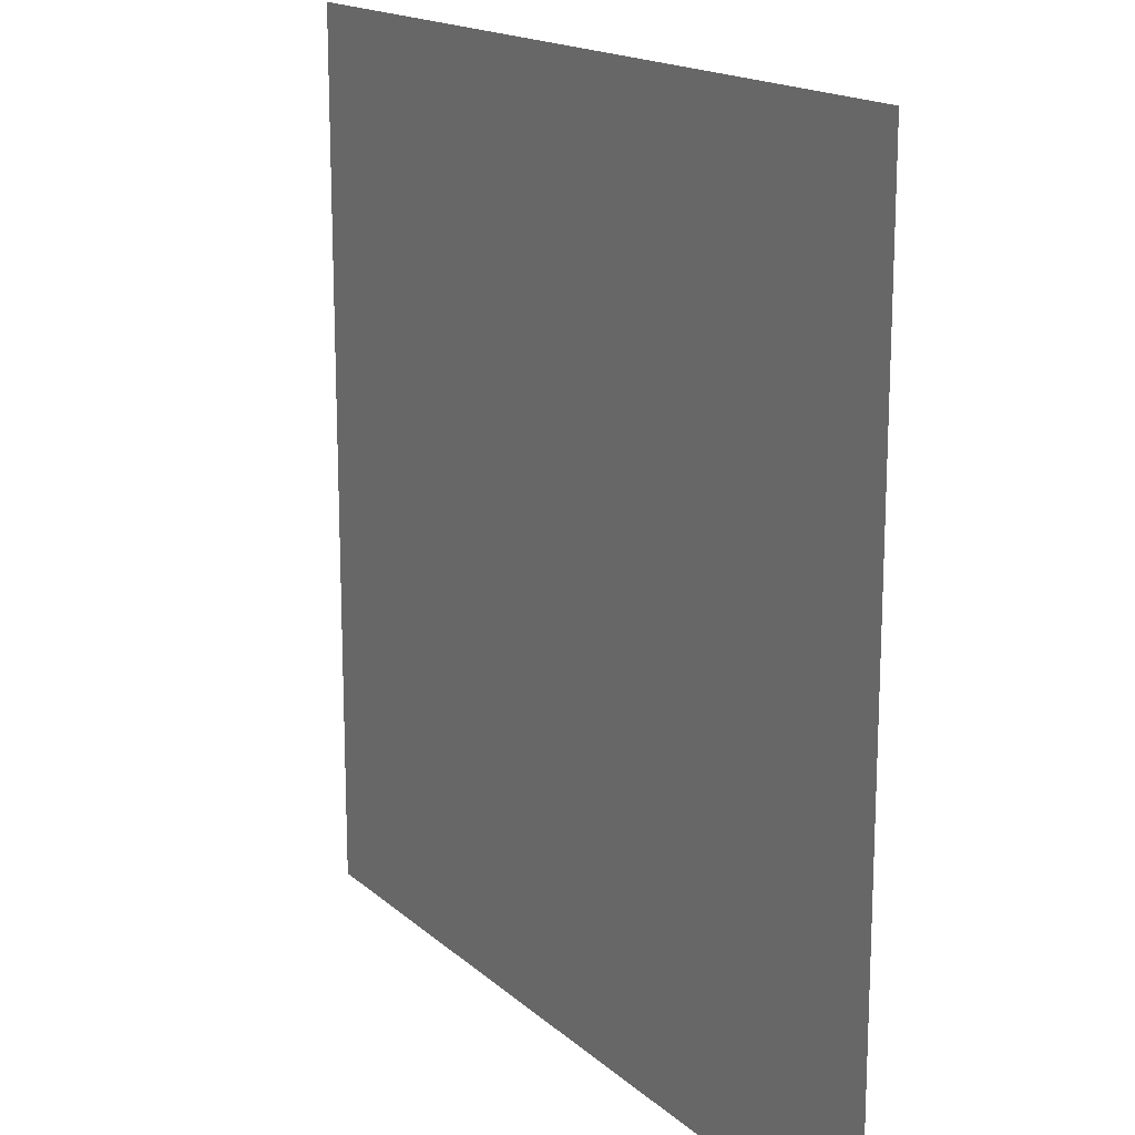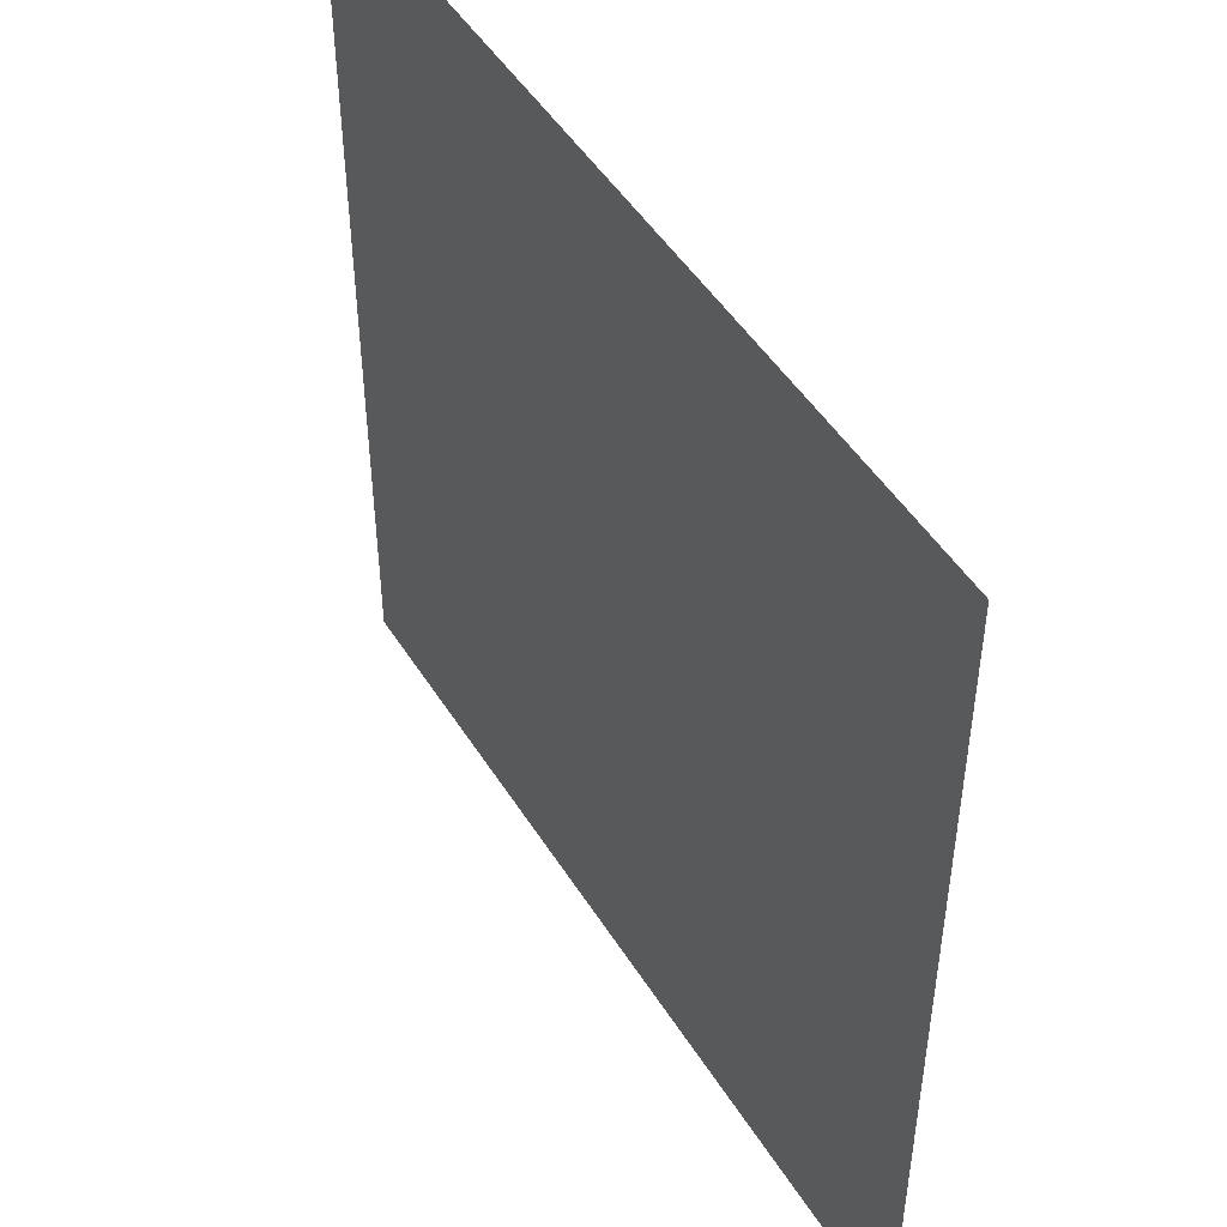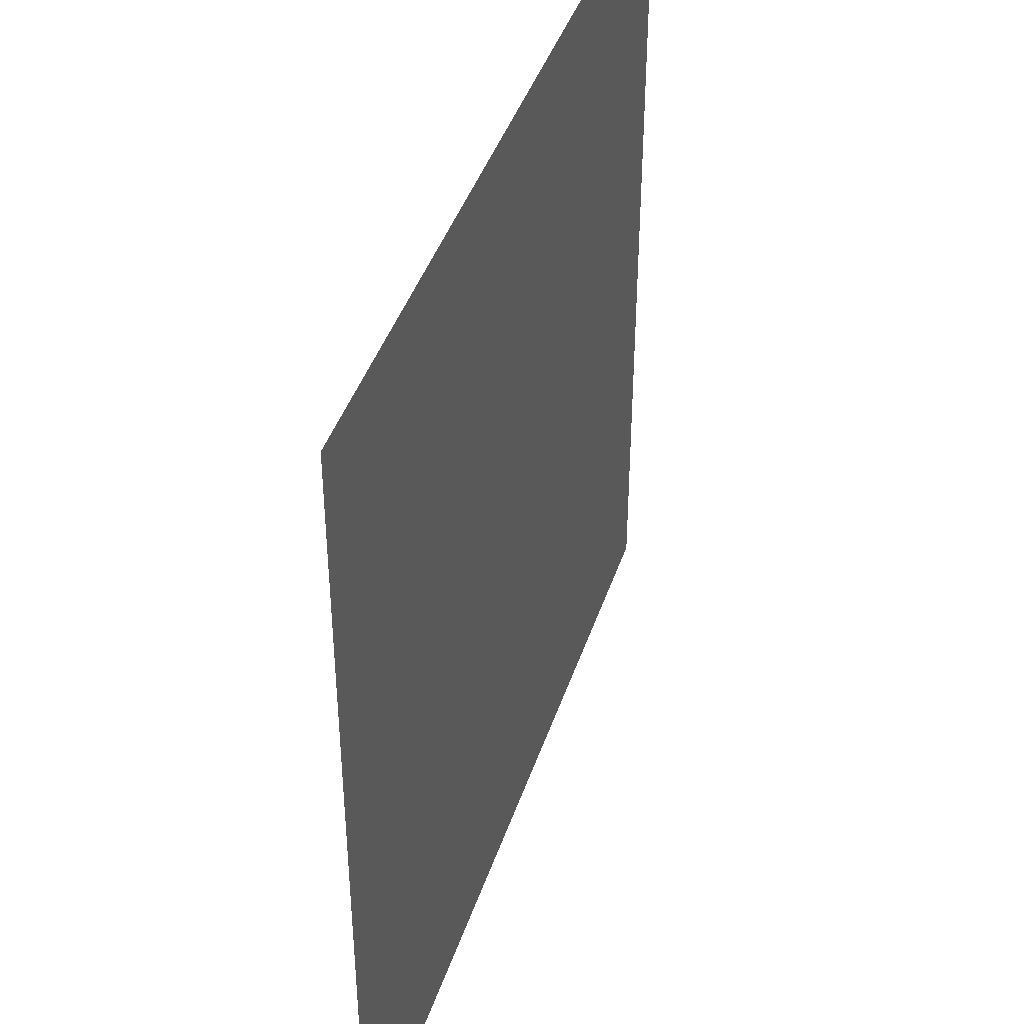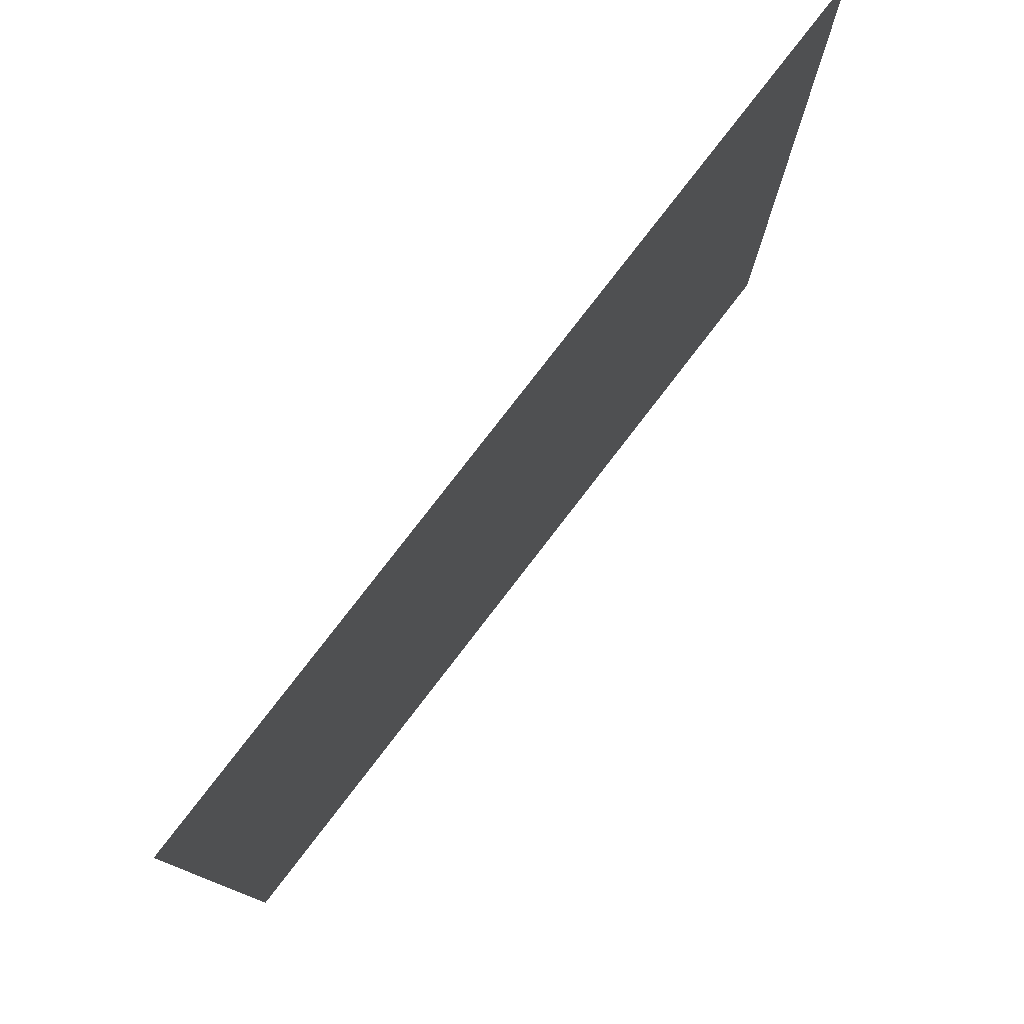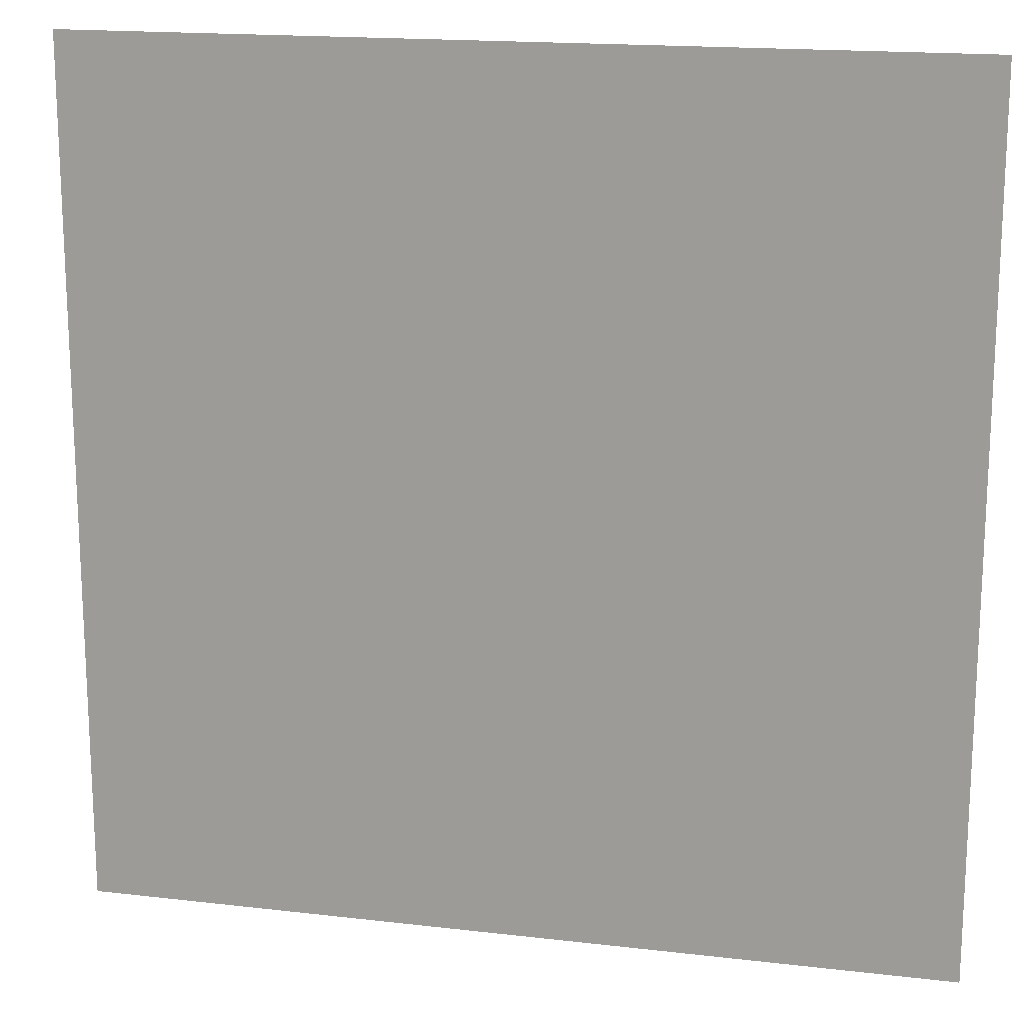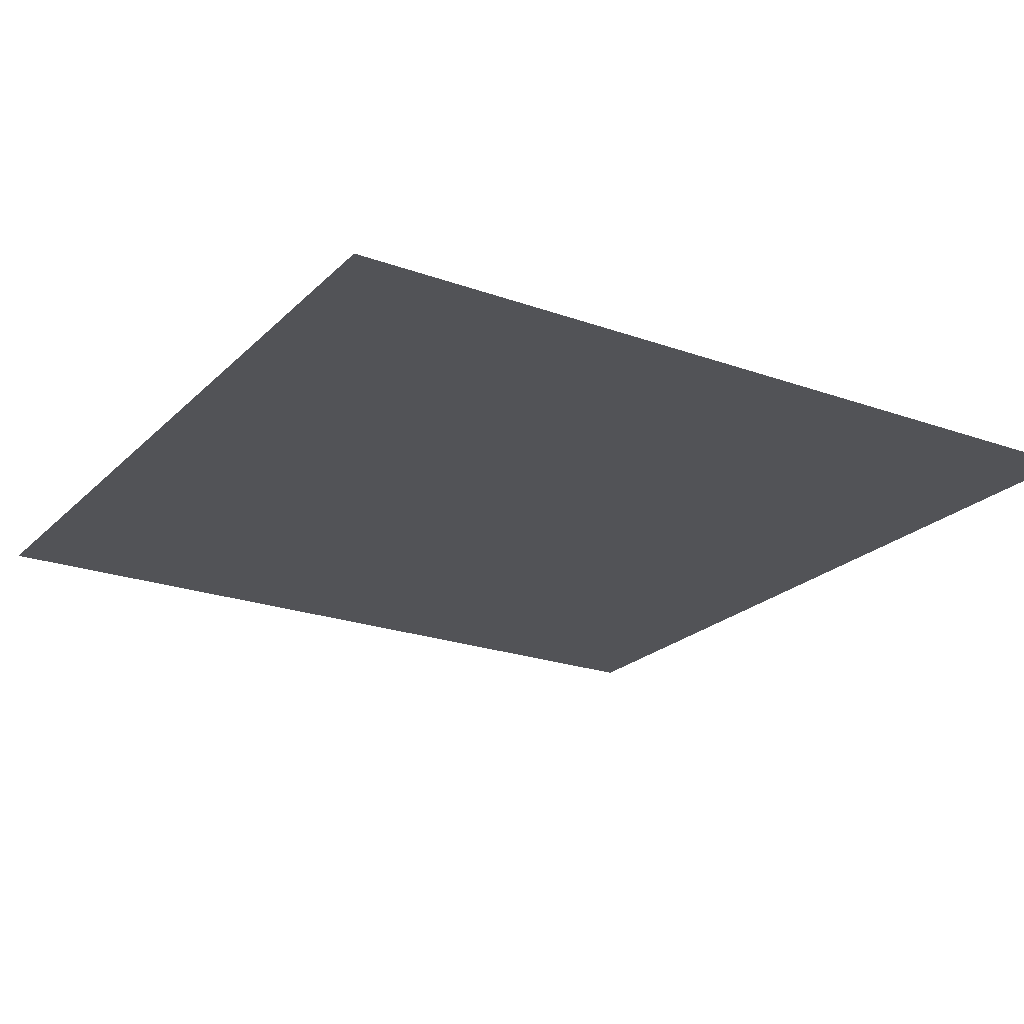
<metadata>
{"format":"obj","ext":"obj","renderer":"f3d","projection":"perspective","resolution":1024,"background":"white","views":[{"elev":16.6,"azim":59.2,"up":"+Z"},{"elev":48.5,"azim":-120.7,"up":"+Z"},{"elev":42.4,"azim":107.9,"up":"+Z"},{"elev":79.1,"azim":127.6,"up":"+Z"},{"elev":16.9,"azim":-166.7,"up":"+Z"},{"elev":-22.4,"azim":58.1,"up":"+Y"}]}
</metadata>
<code>
o suelo_3.a
v -7.452 -0.003166 -1.473
v -7.452 -0.003167 1.01
v -4.969 -0.003167 1.01
v -4.969 -0.003166 -1.473
f 2 4 1
f 2 3 4

</code>
